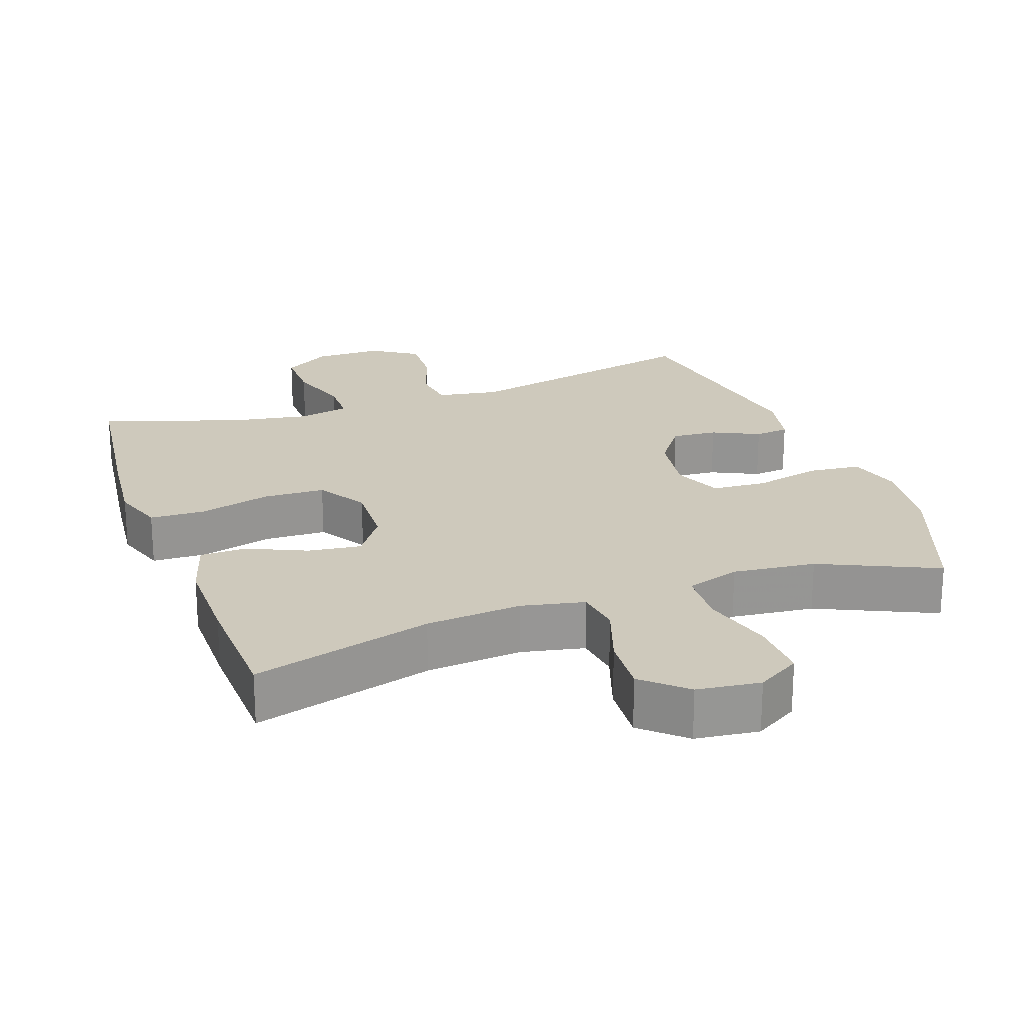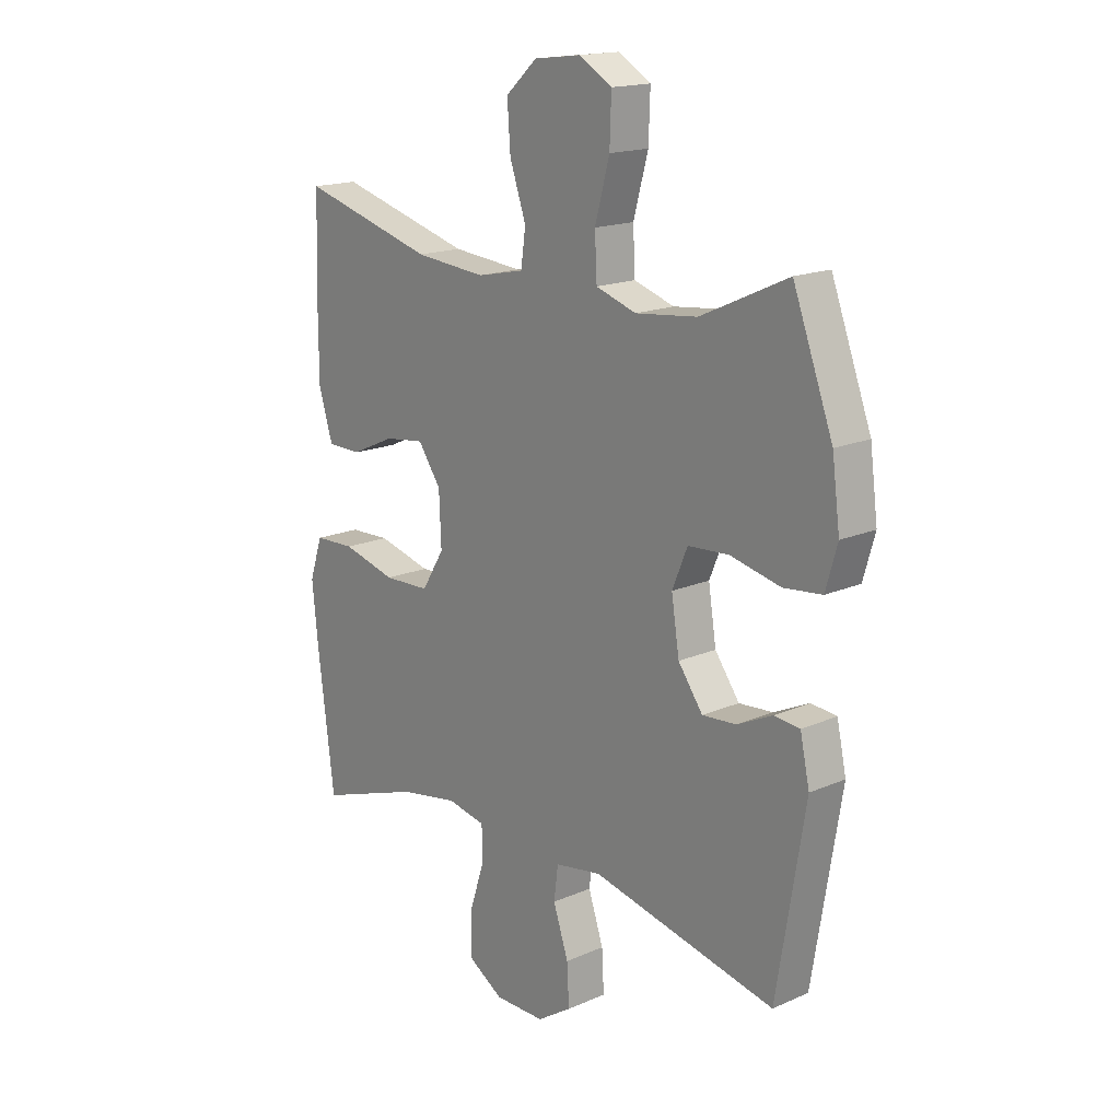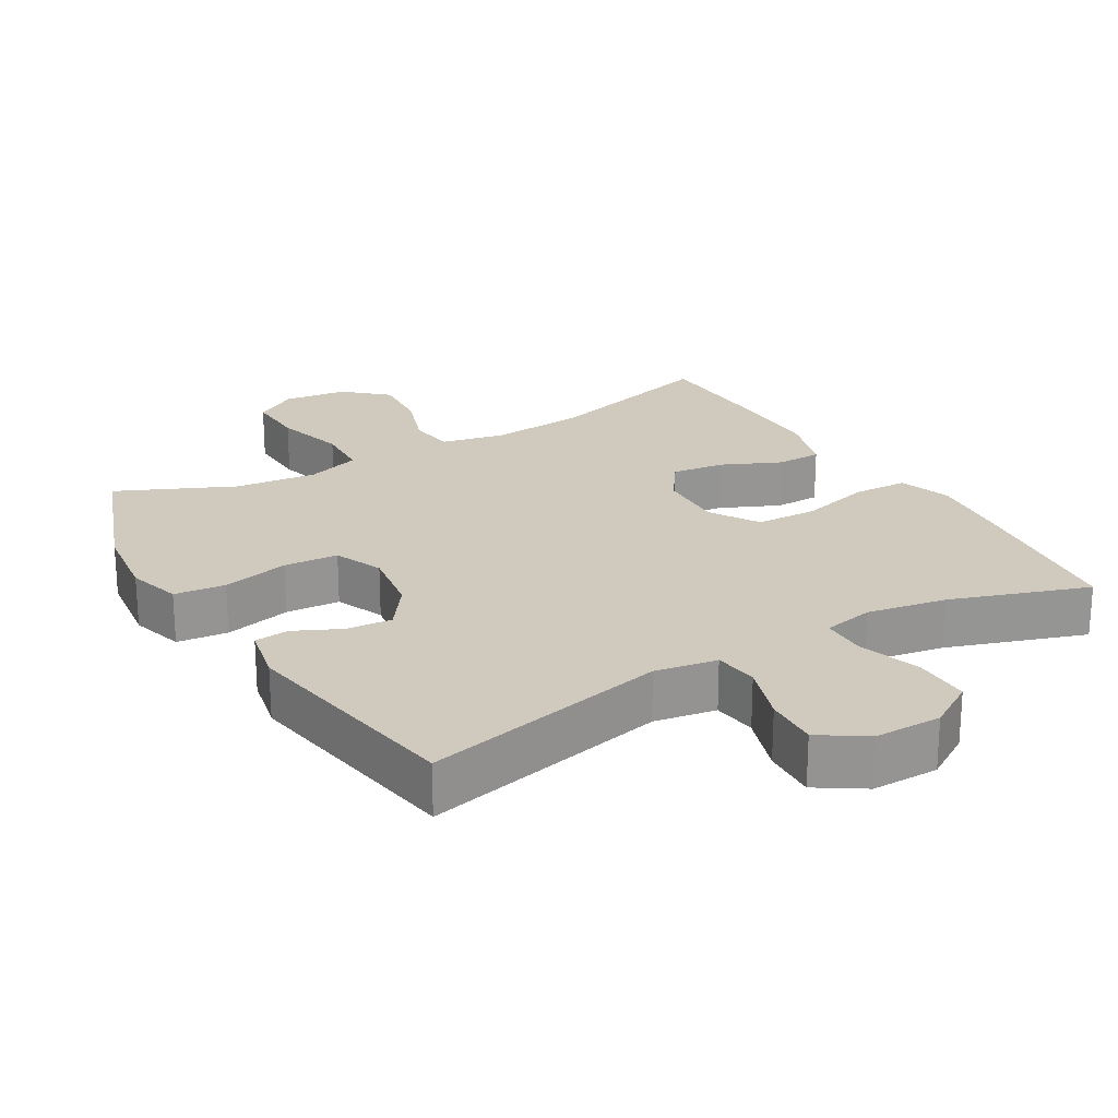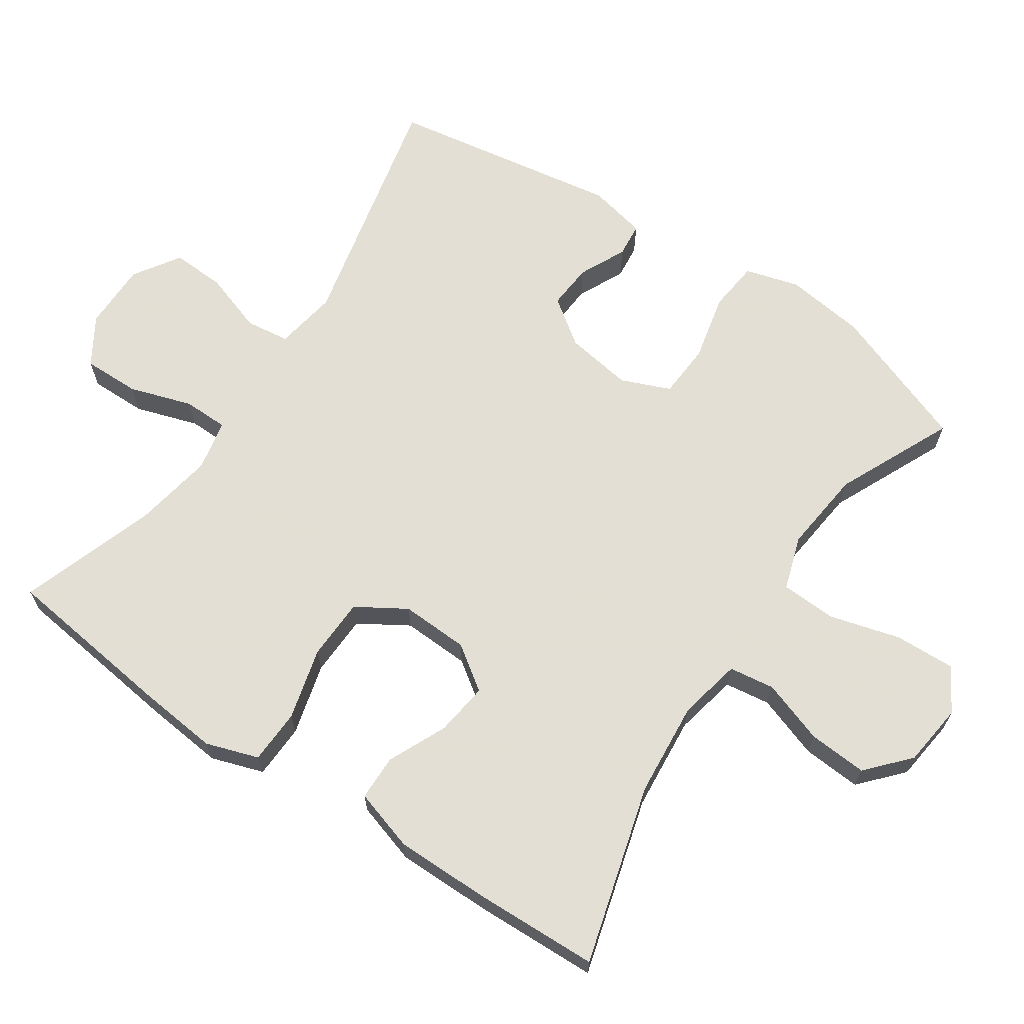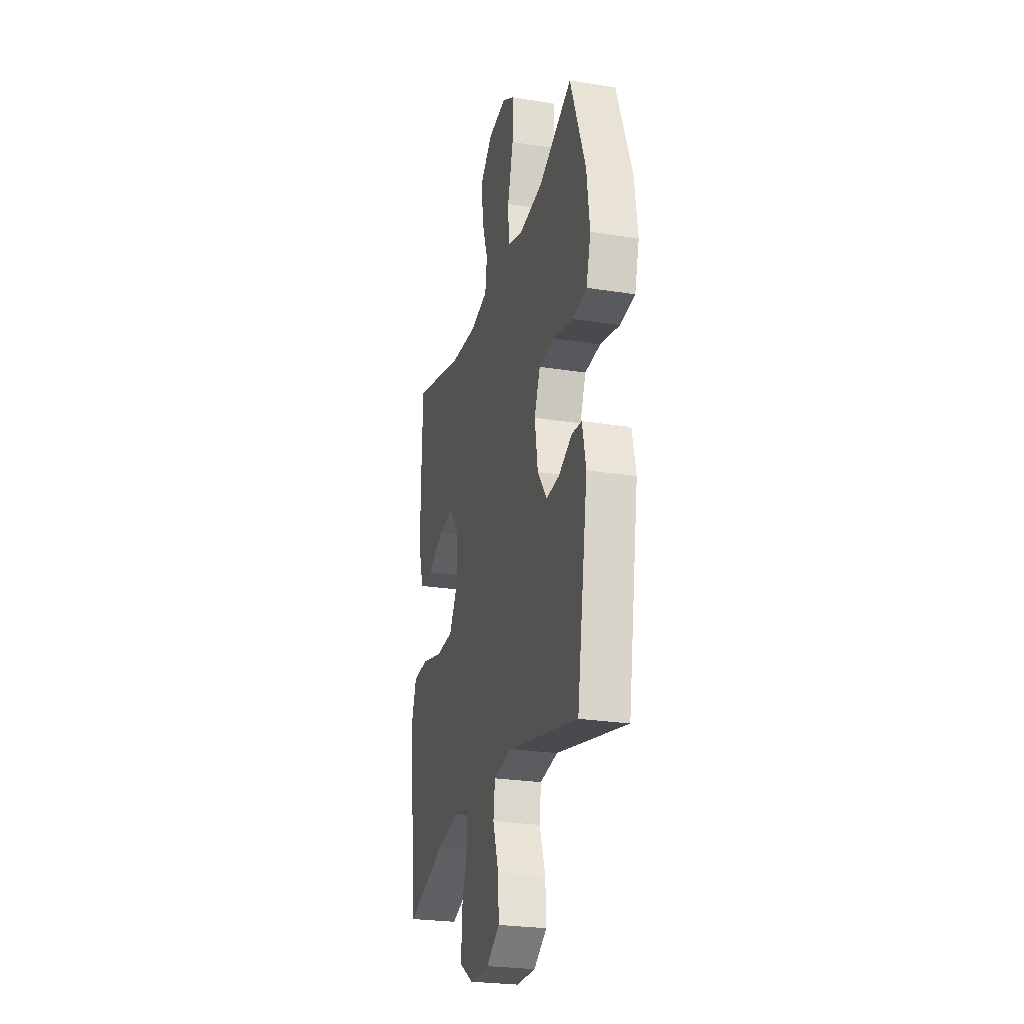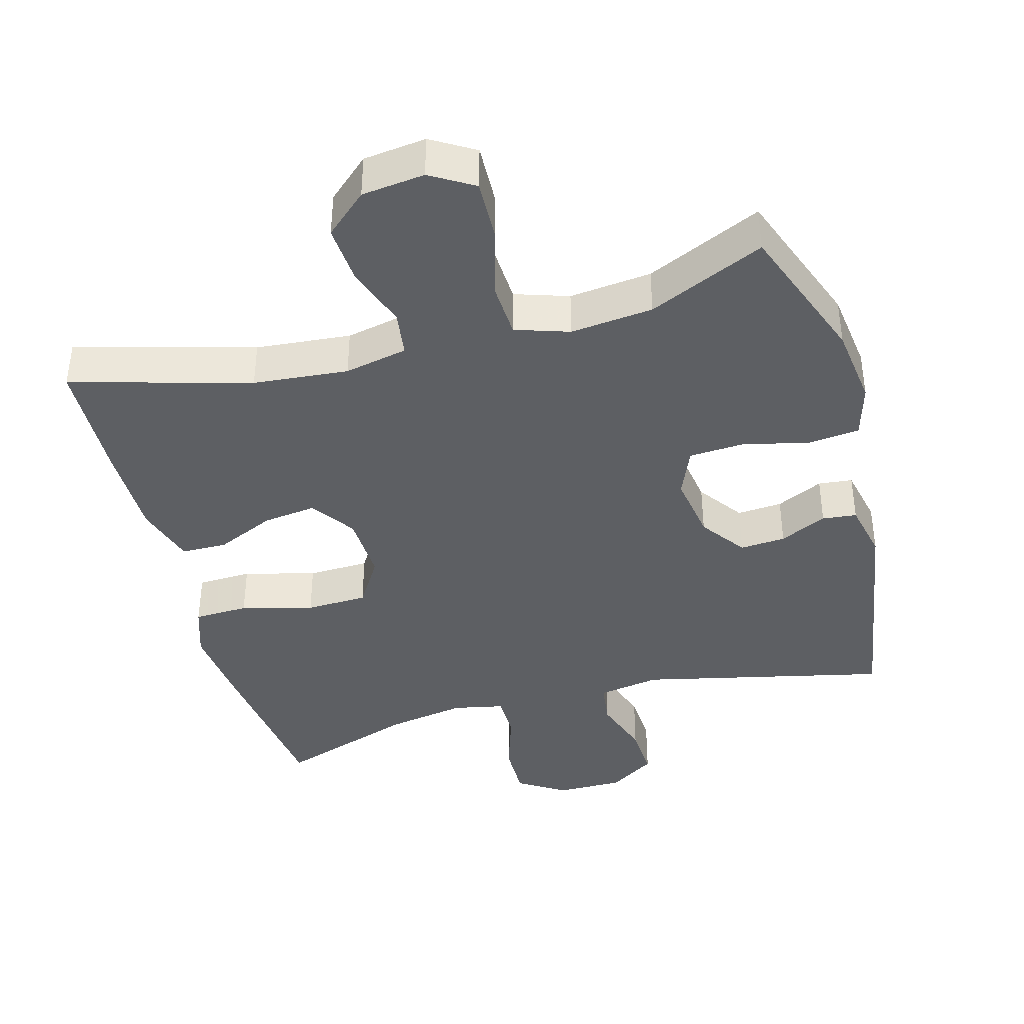
<metadata>
{"format":"obj","ext":"obj","renderer":"f3d","projection":"perspective","resolution":1024,"background":"white","views":[{"elev":22.4,"azim":-19.7,"up":"+Y"},{"elev":17.0,"azim":48.8,"up":"+Z"},{"elev":22.9,"azim":149.4,"up":"+Y"},{"elev":66.3,"azim":-56.1,"up":"+Y"},{"elev":-25.4,"azim":75.5,"up":"+Z"},{"elev":-40.0,"azim":15.2,"up":"+Y"}]}
</metadata>
<code>
v 0.5 0.07 0.5
v 0.576 0.07 0.296
v 0.591 0.07 0.181
v 0.569 0.07 0.104
v 0.496 0.07 0.096
v 0.4 0.07 0.118
v 0.322 0.07 0.113
v 0.293 0.07 0.043
v 0.308 0.07 -0.053
v 0.355 0.07 -0.118
v 0.42 0.07 -0.113
v 0.487 0.07 -0.081
v 0.536 0.07 -0.086
v 0.554 0.07 -0.169
v 0.5 0.07 -0.5
v 0.148 0.07 -0.421
v 0.059 0.07 -0.436
v 0.051 0.07 -0.499
v 0.08 0.07 -0.585
v 0.084 0.07 -0.662
v 0.018 0.07 -0.705
v -0.078 0.07 -0.705
v -0.146 0.07 -0.663
v -0.145 0.07 -0.582
v -0.116 0.07 -0.492
v -0.117 0.07 -0.428
v -0.19 0.07 -0.413
v -0.303 0.07 -0.433
v -0.5 0.07 -0.5
v -0.531 0.07 -0.254
v -0.543 0.07 -0.138
v -0.518 0.07 -0.063
v -0.44 0.07 -0.06
v -0.337 0.07 -0.087
v -0.249 0.07 -0.084
v -0.206 0.07 -0.014
v -0.21 0.07 0.083
v -0.254 0.07 0.146
v -0.33 0.07 0.136
v -0.414 0.07 0.098
v -0.479 0.07 0.099
v -0.506 0.07 0.187
v -0.506 0.07 0.323
v -0.5 0.07 0.5
v -0.244 0.07 0.429
v -0.108 0.07 0.417
v -0.018 0.07 0.436
v -0.009 0.07 0.501
v -0.04 0.07 0.591
v -0.046 0.07 0.675
v 0.014 0.07 0.729
v 0.104 0.07 0.74
v 0.166 0.07 0.703
v 0.163 0.07 0.617
v 0.135 0.07 0.515
v 0.139 0.07 0.436
v 0.216 0.07 0.411
v 0.334 0.07 0.424
v 0.5 0 0.5
v 0.576 0 0.296
v 0.591 0 0.181
v 0.569 0 0.104
v 0.496 0 0.096
v 0.4 0 0.118
v 0.322 0 0.113
v 0.293 0 0.043
v 0.308 0 -0.053
v 0.355 0 -0.118
v 0.42 0 -0.113
v 0.487 0 -0.081
v 0.536 0 -0.086
v 0.554 0 -0.169
v 0.5 0 -0.5
v 0.148 0 -0.421
v 0.059 0 -0.436
v 0.051 0 -0.499
v 0.08 0 -0.585
v 0.084 0 -0.662
v 0.018 0 -0.705
v -0.078 0 -0.705
v -0.146 0 -0.663
v -0.145 0 -0.582
v -0.116 0 -0.492
v -0.117 0 -0.428
v -0.19 0 -0.413
v -0.303 0 -0.433
v -0.5 0 -0.5
v -0.531 0 -0.254
v -0.543 0 -0.138
v -0.518 0 -0.063
v -0.44 0 -0.06
v -0.337 0 -0.087
v -0.249 0 -0.084
v -0.206 0 -0.014
v -0.21 0 0.083
v -0.254 0 0.146
v -0.33 0 0.136
v -0.414 0 0.098
v -0.479 0 0.099
v -0.506 0 0.187
v -0.506 0 0.323
v -0.5 0 0.5
v -0.244 0 0.429
v -0.108 0 0.417
v -0.018 0 0.436
v -0.009 0 0.501
v -0.04 0 0.591
v -0.046 0 0.675
v 0.014 0 0.729
v 0.104 0 0.74
v 0.166 0 0.703
v 0.163 0 0.617
v 0.135 0 0.515
v 0.139 0 0.436
v 0.216 0 0.411
v 0.334 0 0.424
f 53 54 55
f 52 53 55
f 51 52 55
f 50 51 55
f 49 50 55
f 48 49 55
f 47 48 55 56
f 46 47 56 57
f 43 44 45
f 42 43 45
f 41 42 45
f 40 41 45
f 39 40 45
f 38 39 45 46
f 37 38 46 57
f 32 33 34
f 31 32 34
f 30 31 34
f 29 30 34
f 28 29 34
f 27 28 34 35
f 26 27 35 36
f 23 24 25
f 22 23 25
f 21 22 25
f 20 21 25
f 19 20 25
f 18 19 25
f 17 18 25 26
f 37 57 58
f 36 37 58
f 26 36 58
f 17 26 58
f 16 17 58
f 14 15 16
f 13 14 16
f 12 13 16
f 11 12 16
f 4 5 6
f 3 4 6
f 2 3 6
f 1 2 6
f 58 1 6
f 58 6 7
f 10 11 16
f 9 10 16
f 8 9 16
f 8 16 58
f 7 8 58
f 113 112 111
f 113 111 110
f 113 110 109
f 113 109 108
f 113 108 107
f 113 107 106
f 114 113 106 105
f 115 114 105 104
f 103 102 101
f 103 101 100
f 103 100 99
f 103 99 98
f 103 98 97
f 104 103 97 96
f 115 104 96 95
f 92 91 90
f 92 90 89
f 92 89 88
f 92 88 87
f 92 87 86
f 93 92 86 85
f 94 93 85 84
f 83 82 81
f 83 81 80
f 83 80 79
f 83 79 78
f 83 78 77
f 83 77 76
f 84 83 76 75
f 116 115 95
f 116 95 94
f 116 94 84
f 116 84 75
f 116 75 74
f 74 73 72
f 74 72 71
f 74 71 70
f 74 70 69
f 64 63 62
f 64 62 61
f 64 61 60
f 64 60 59
f 64 59 116
f 65 64 116
f 74 69 68
f 74 68 67
f 74 67 66
f 116 74 66
f 116 66 65
f 1 59 60 2
f 2 60 61 3
f 3 61 62 4
f 4 62 63 5
f 5 63 64 6
f 6 64 65 7
f 7 65 66 8
f 8 66 67 9
f 9 67 68 10
f 10 68 69 11
f 11 69 70 12
f 12 70 71 13
f 13 71 72 14
f 14 72 73 15
f 15 73 74 16
f 16 74 75 17
f 17 75 76 18
f 18 76 77 19
f 19 77 78 20
f 20 78 79 21
f 21 79 80 22
f 22 80 81 23
f 23 81 82 24
f 24 82 83 25
f 25 83 84 26
f 26 84 85 27
f 27 85 86 28
f 28 86 87 29
f 29 87 88 30
f 30 88 89 31
f 31 89 90 32
f 32 90 91 33
f 33 91 92 34
f 34 92 93 35
f 35 93 94 36
f 36 94 95 37
f 37 95 96 38
f 38 96 97 39
f 39 97 98 40
f 40 98 99 41
f 41 99 100 42
f 42 100 101 43
f 43 101 102 44
f 44 102 103 45
f 45 103 104 46
f 46 104 105 47
f 47 105 106 48
f 48 106 107 49
f 49 107 108 50
f 50 108 109 51
f 51 109 110 52
f 52 110 111 53
f 53 111 112 54
f 54 112 113 55
f 55 113 114 56
f 56 114 115 57
f 57 115 116 58
f 58 116 59 1

</code>
